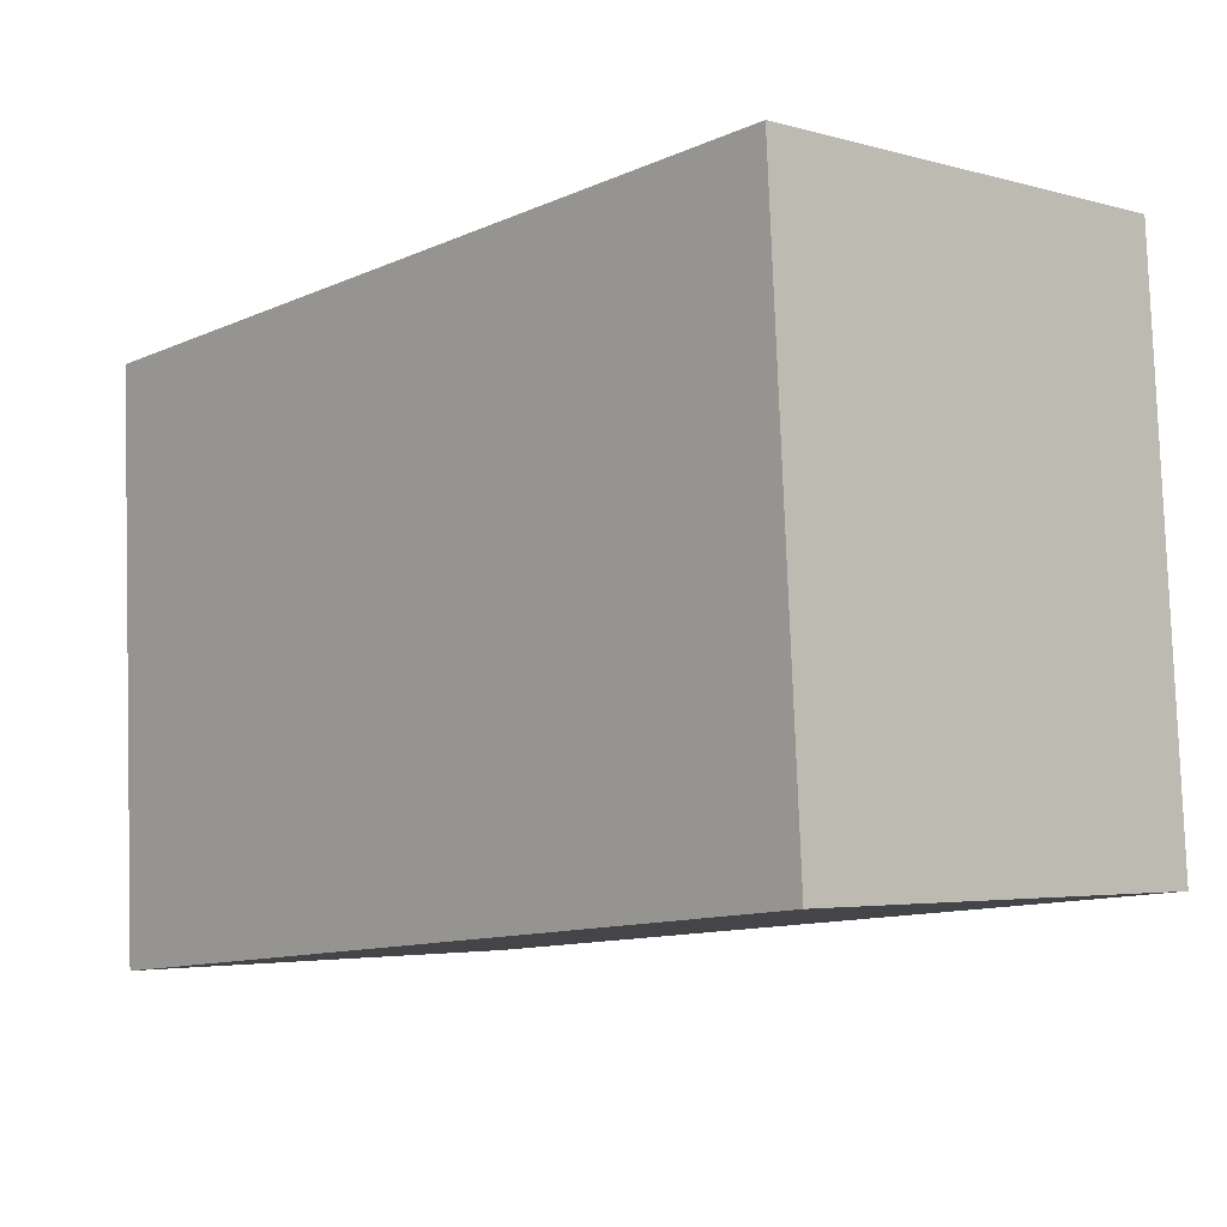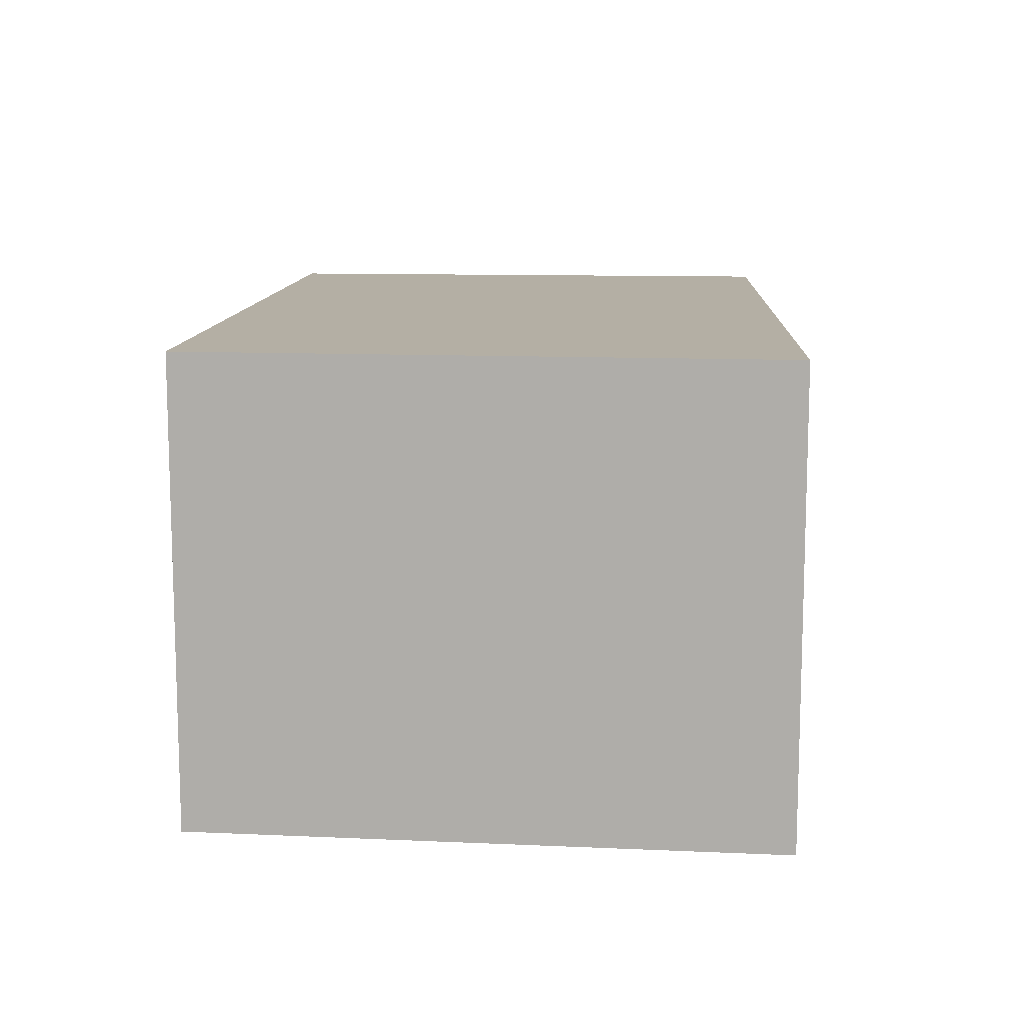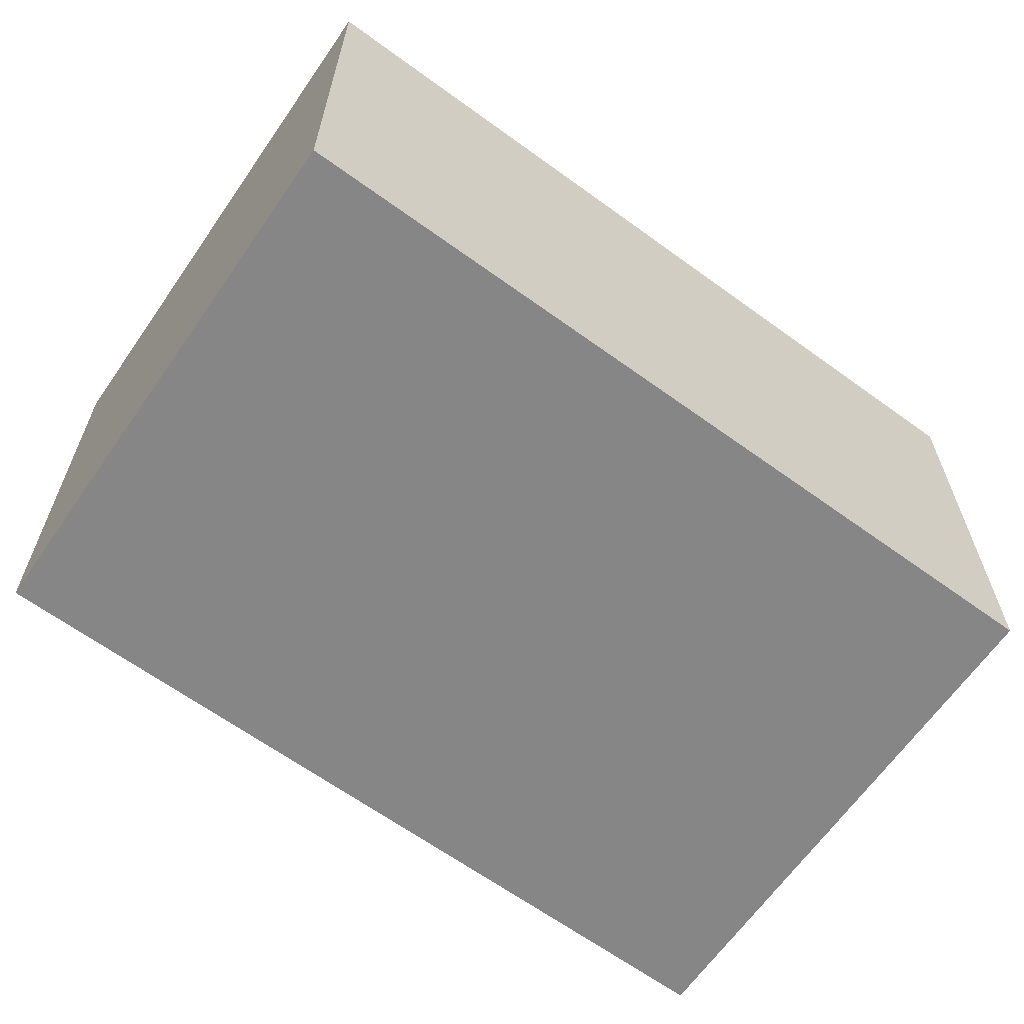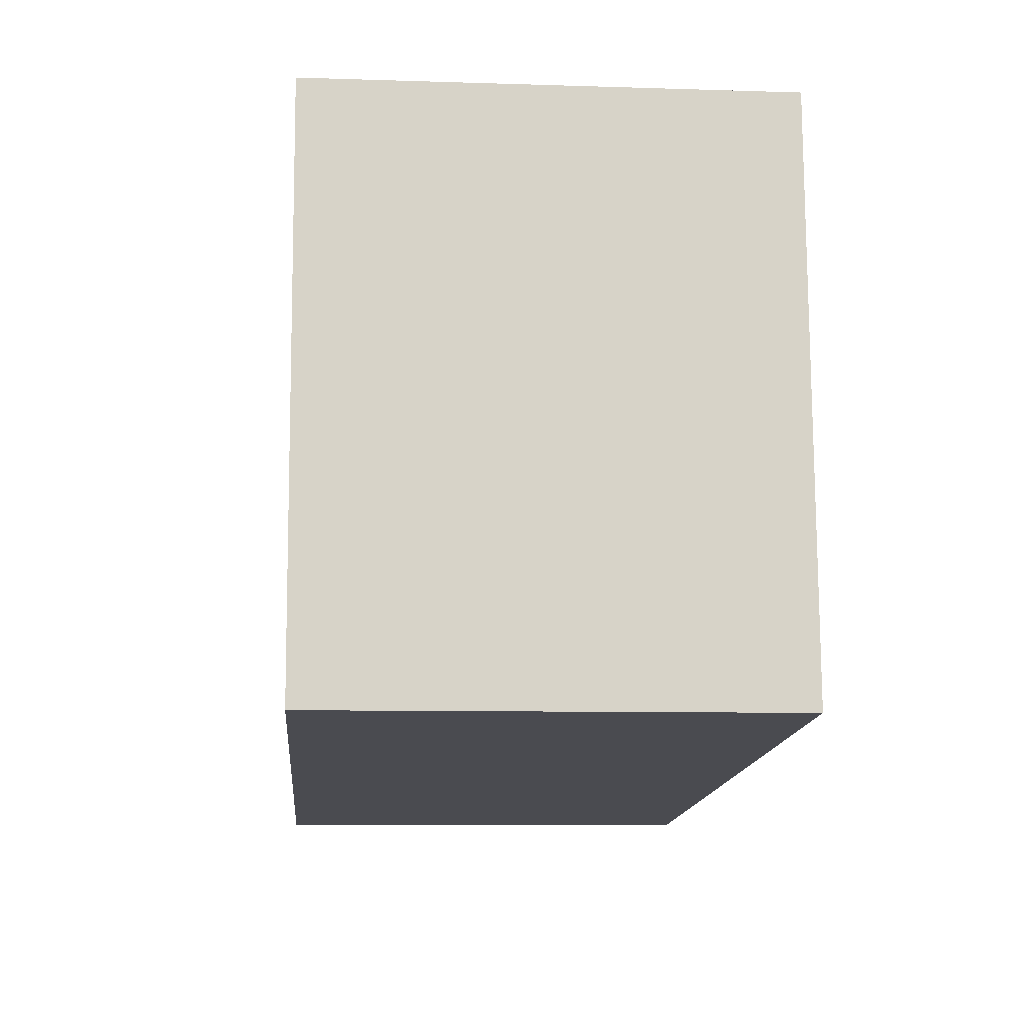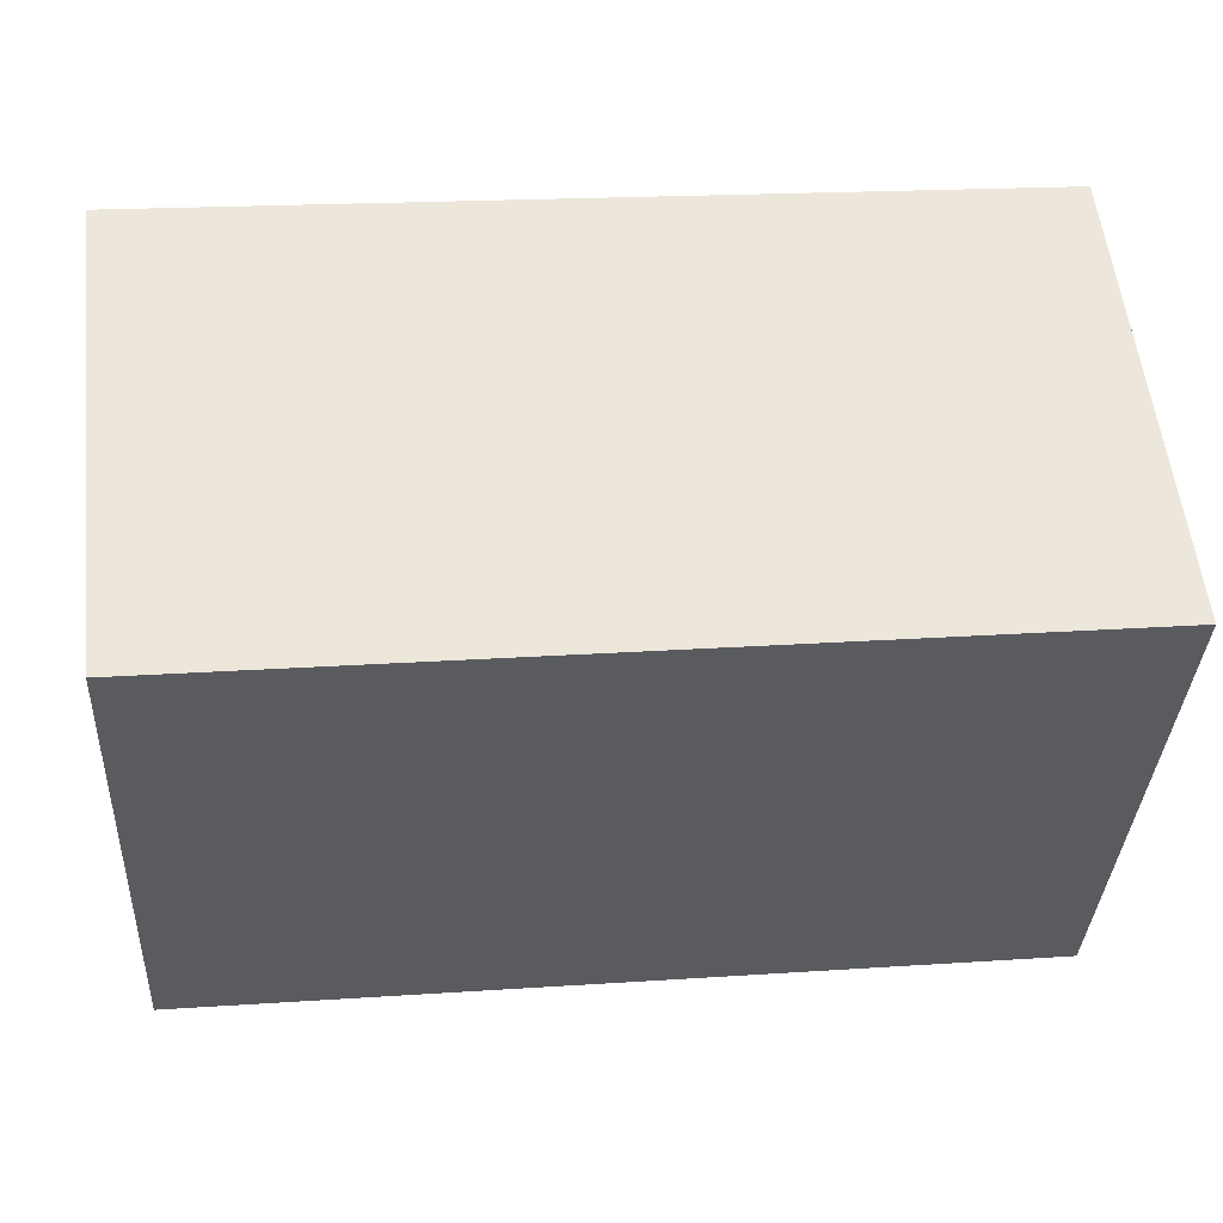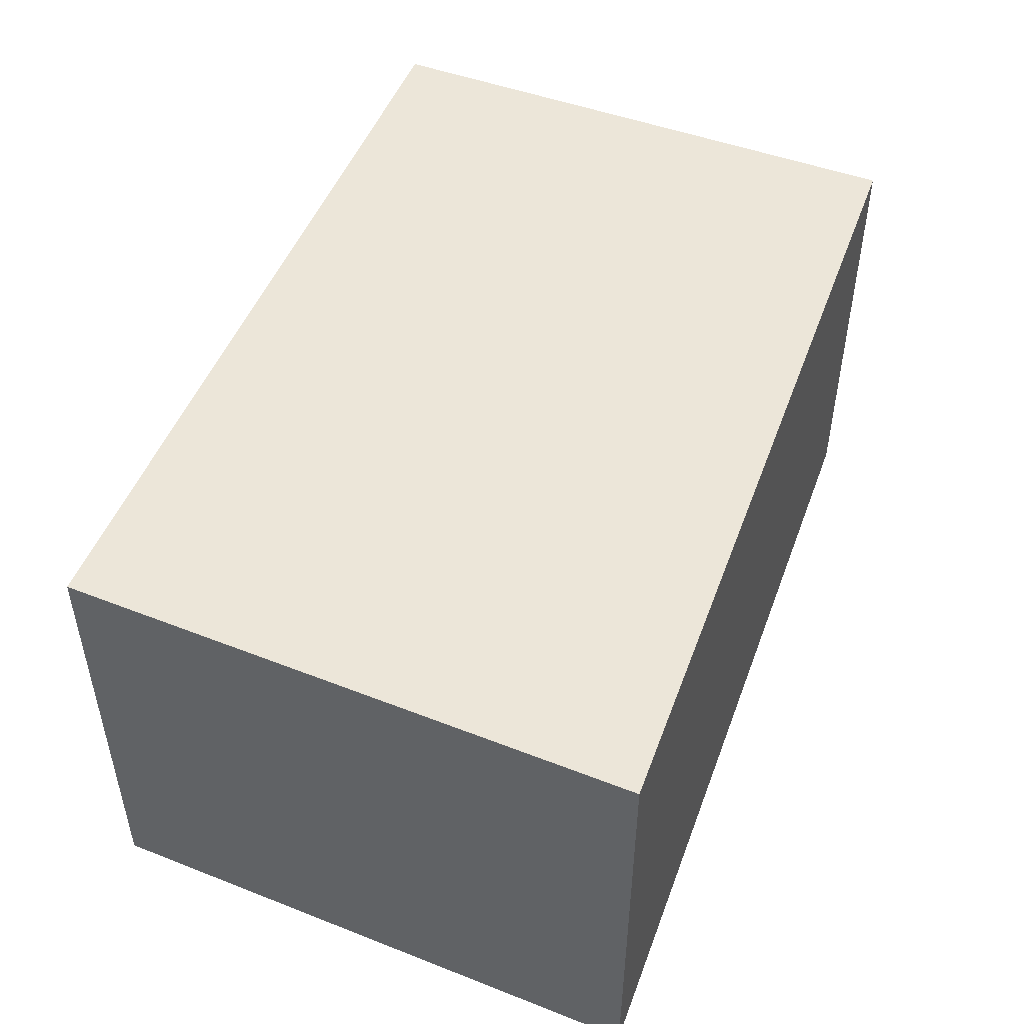
<metadata>
{"format":"obj","ext":"obj","renderer":"f3d","projection":"perspective","resolution":1024,"background":"white","views":[{"elev":-3.8,"azim":-132.6,"up":"+Z"},{"elev":11.3,"azim":98.4,"up":"+Y"},{"elev":-62.2,"azim":-31.4,"up":"+Y"},{"elev":-8.7,"azim":-94.9,"up":"+Z"},{"elev":56.6,"azim":-6.4,"up":"+Z"},{"elev":49.1,"azim":115.7,"up":"+Y"}]}
</metadata>
<code>
v  0 2.301 1.409e-16
v  4.471 2.301 2.465
v  4.363 2.301 -0.442
v  0.17 2.301 2.842
v  4.363 2.706e-17 -0.442
v  0 0 0
v  0.17 -1.74e-16 2.842
v  4.471 -1.509e-16 2.465
g defaultobject
f 1 2 3
f 2 1 4
f 5 1 3
f 1 5 6
f 6 4 1
f 4 6 7
f 7 2 4
f 2 7 8
f 8 3 2
f 3 8 5
f 8 6 5
f 6 8 7

</code>
